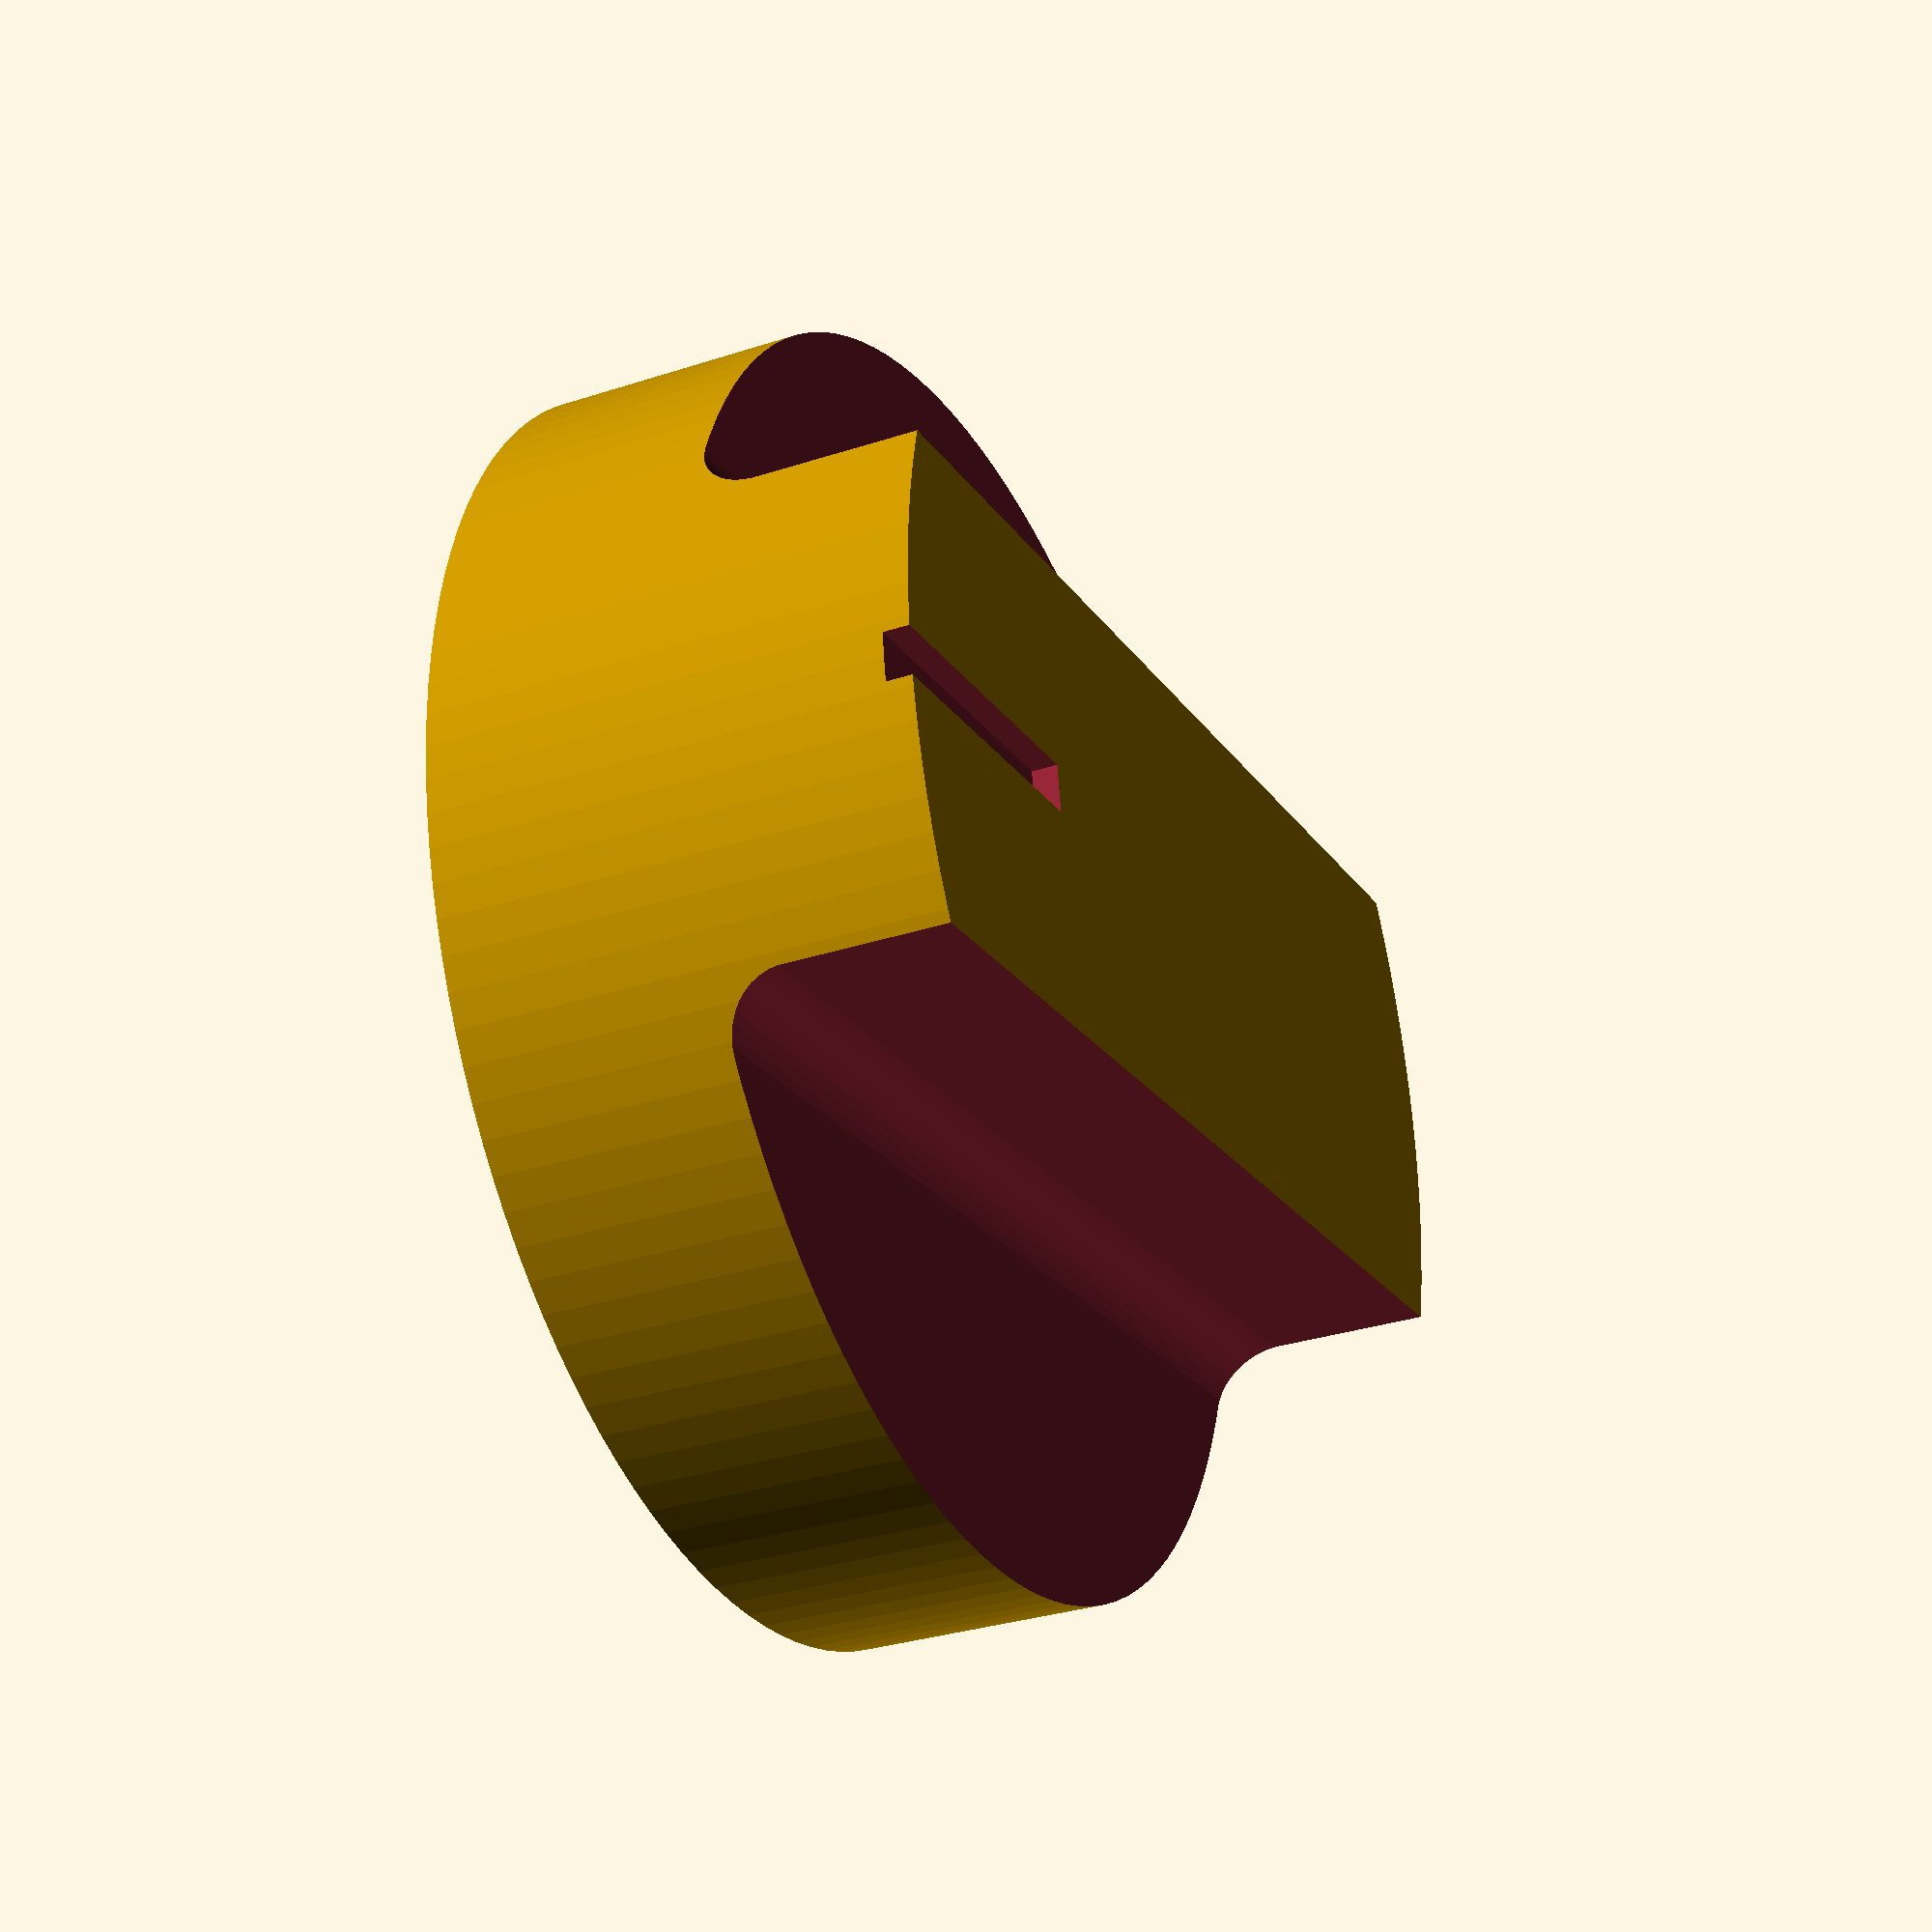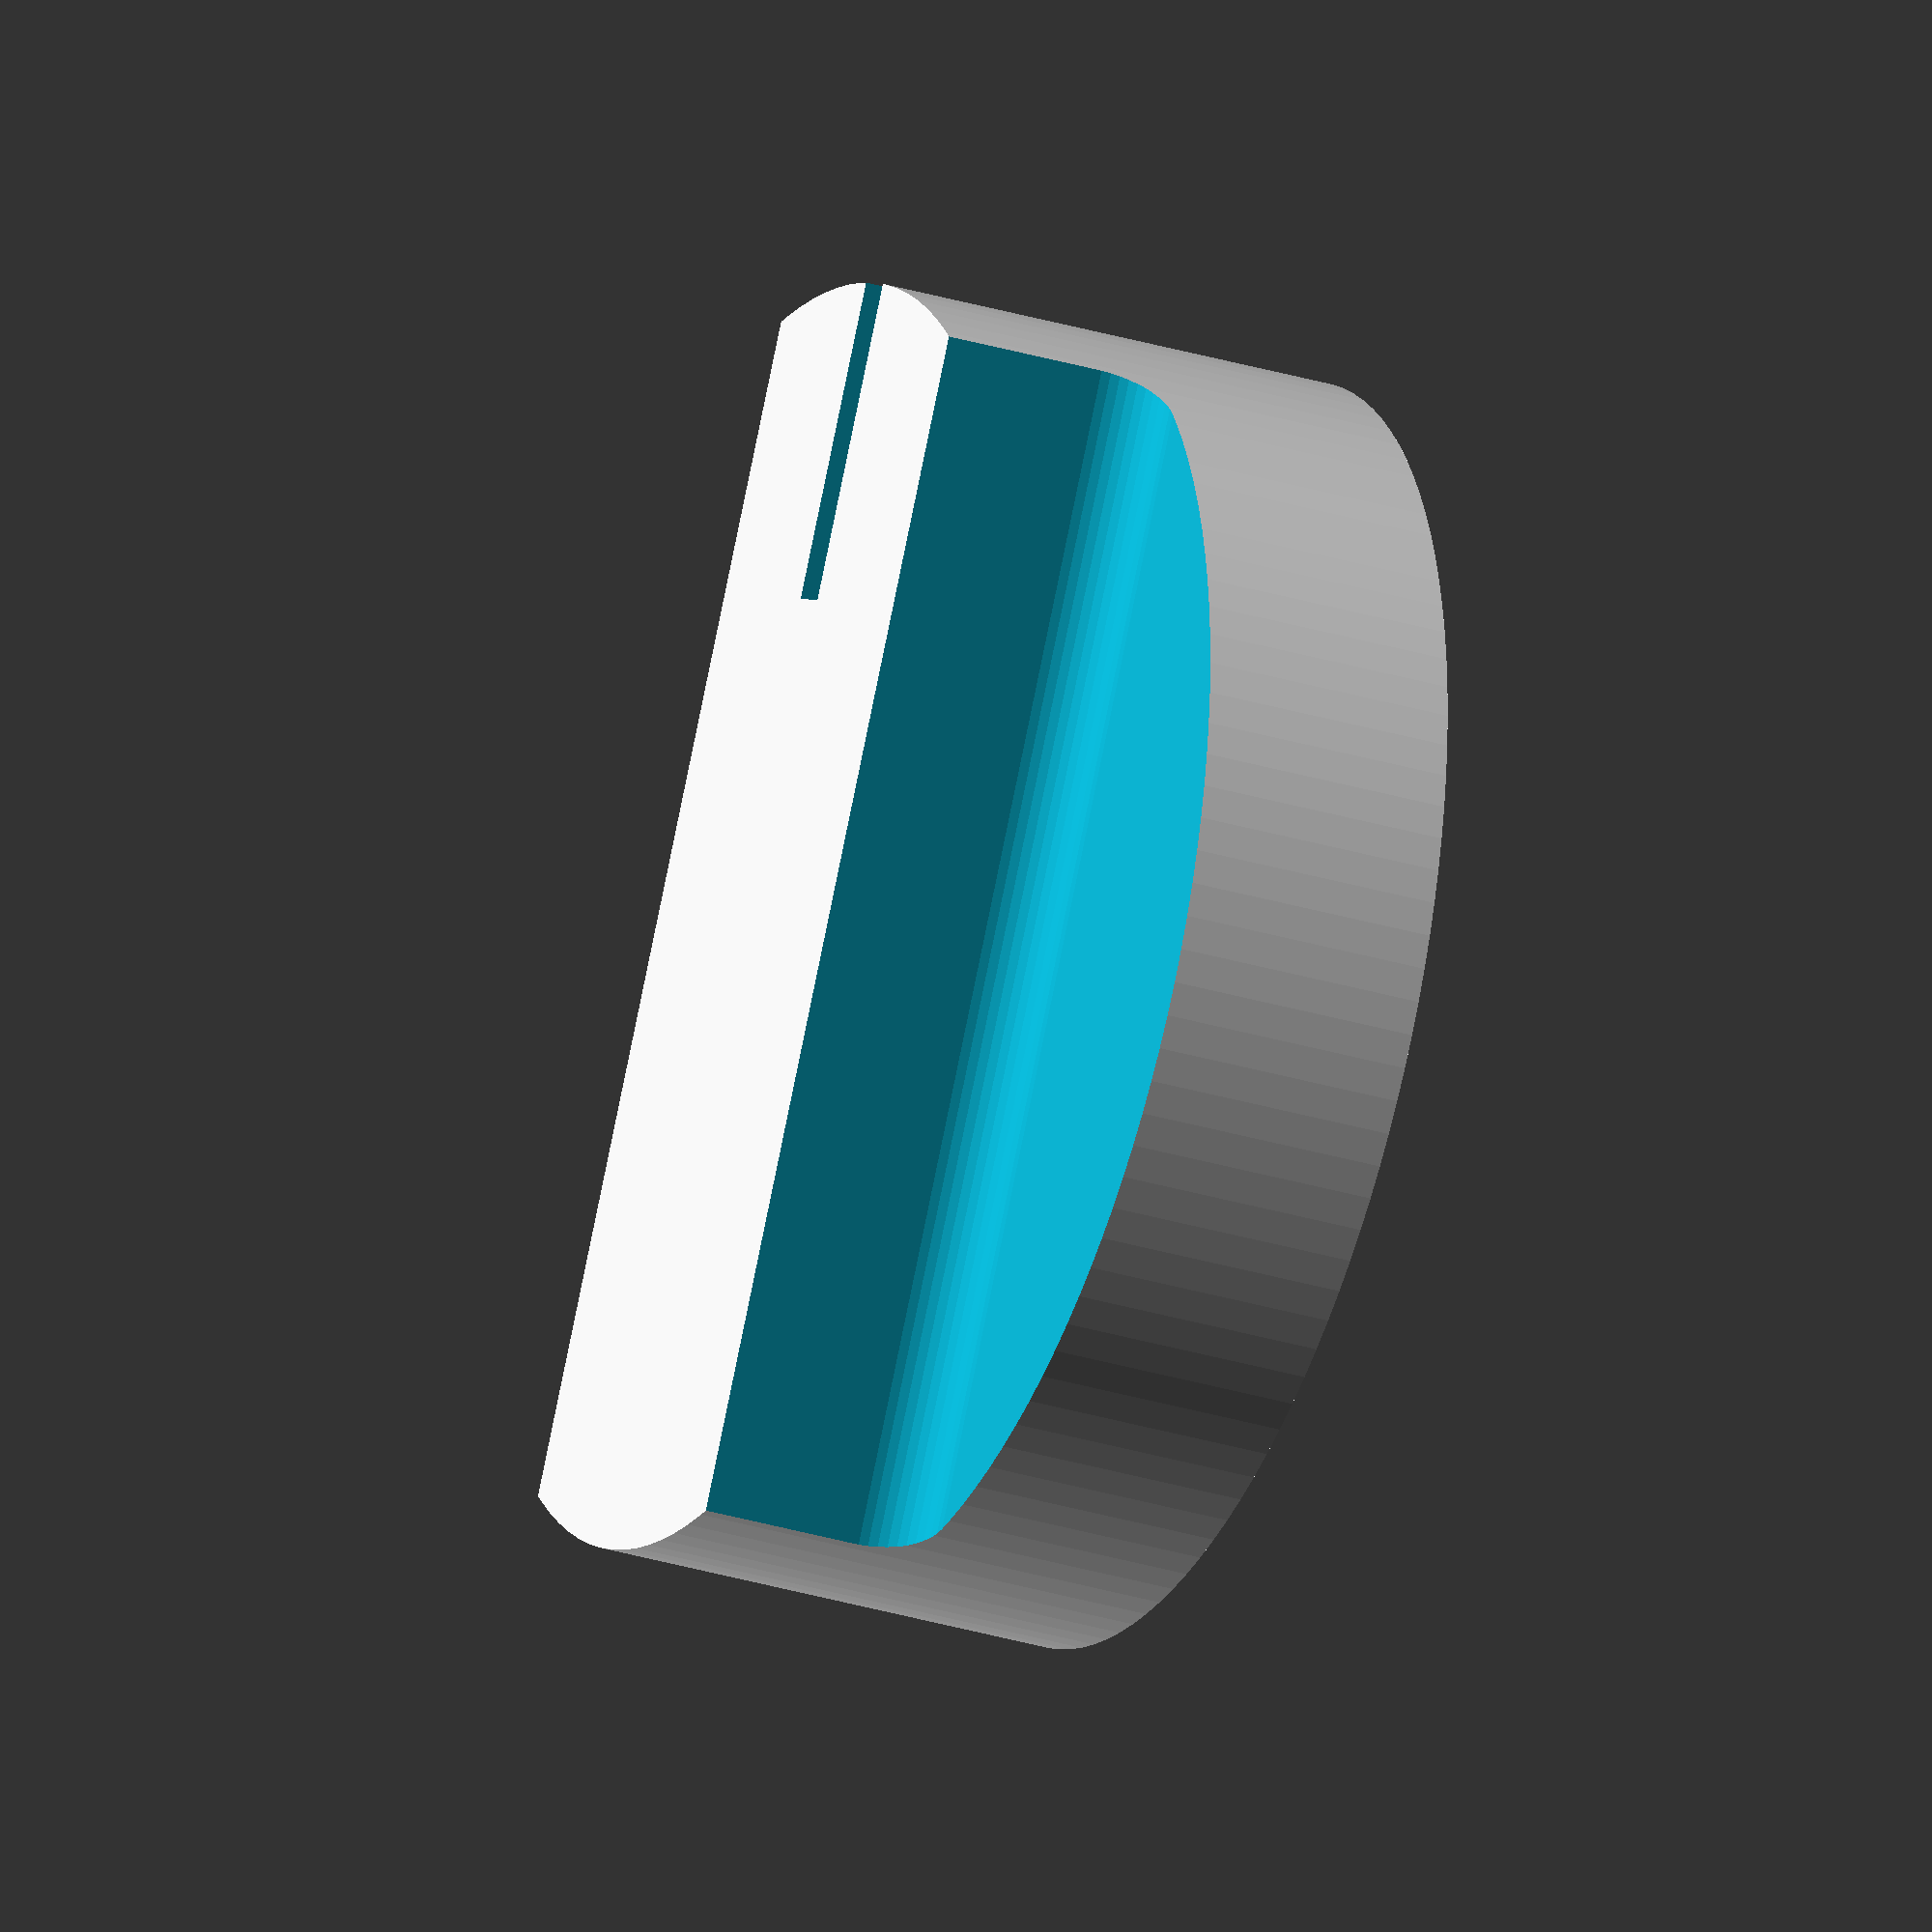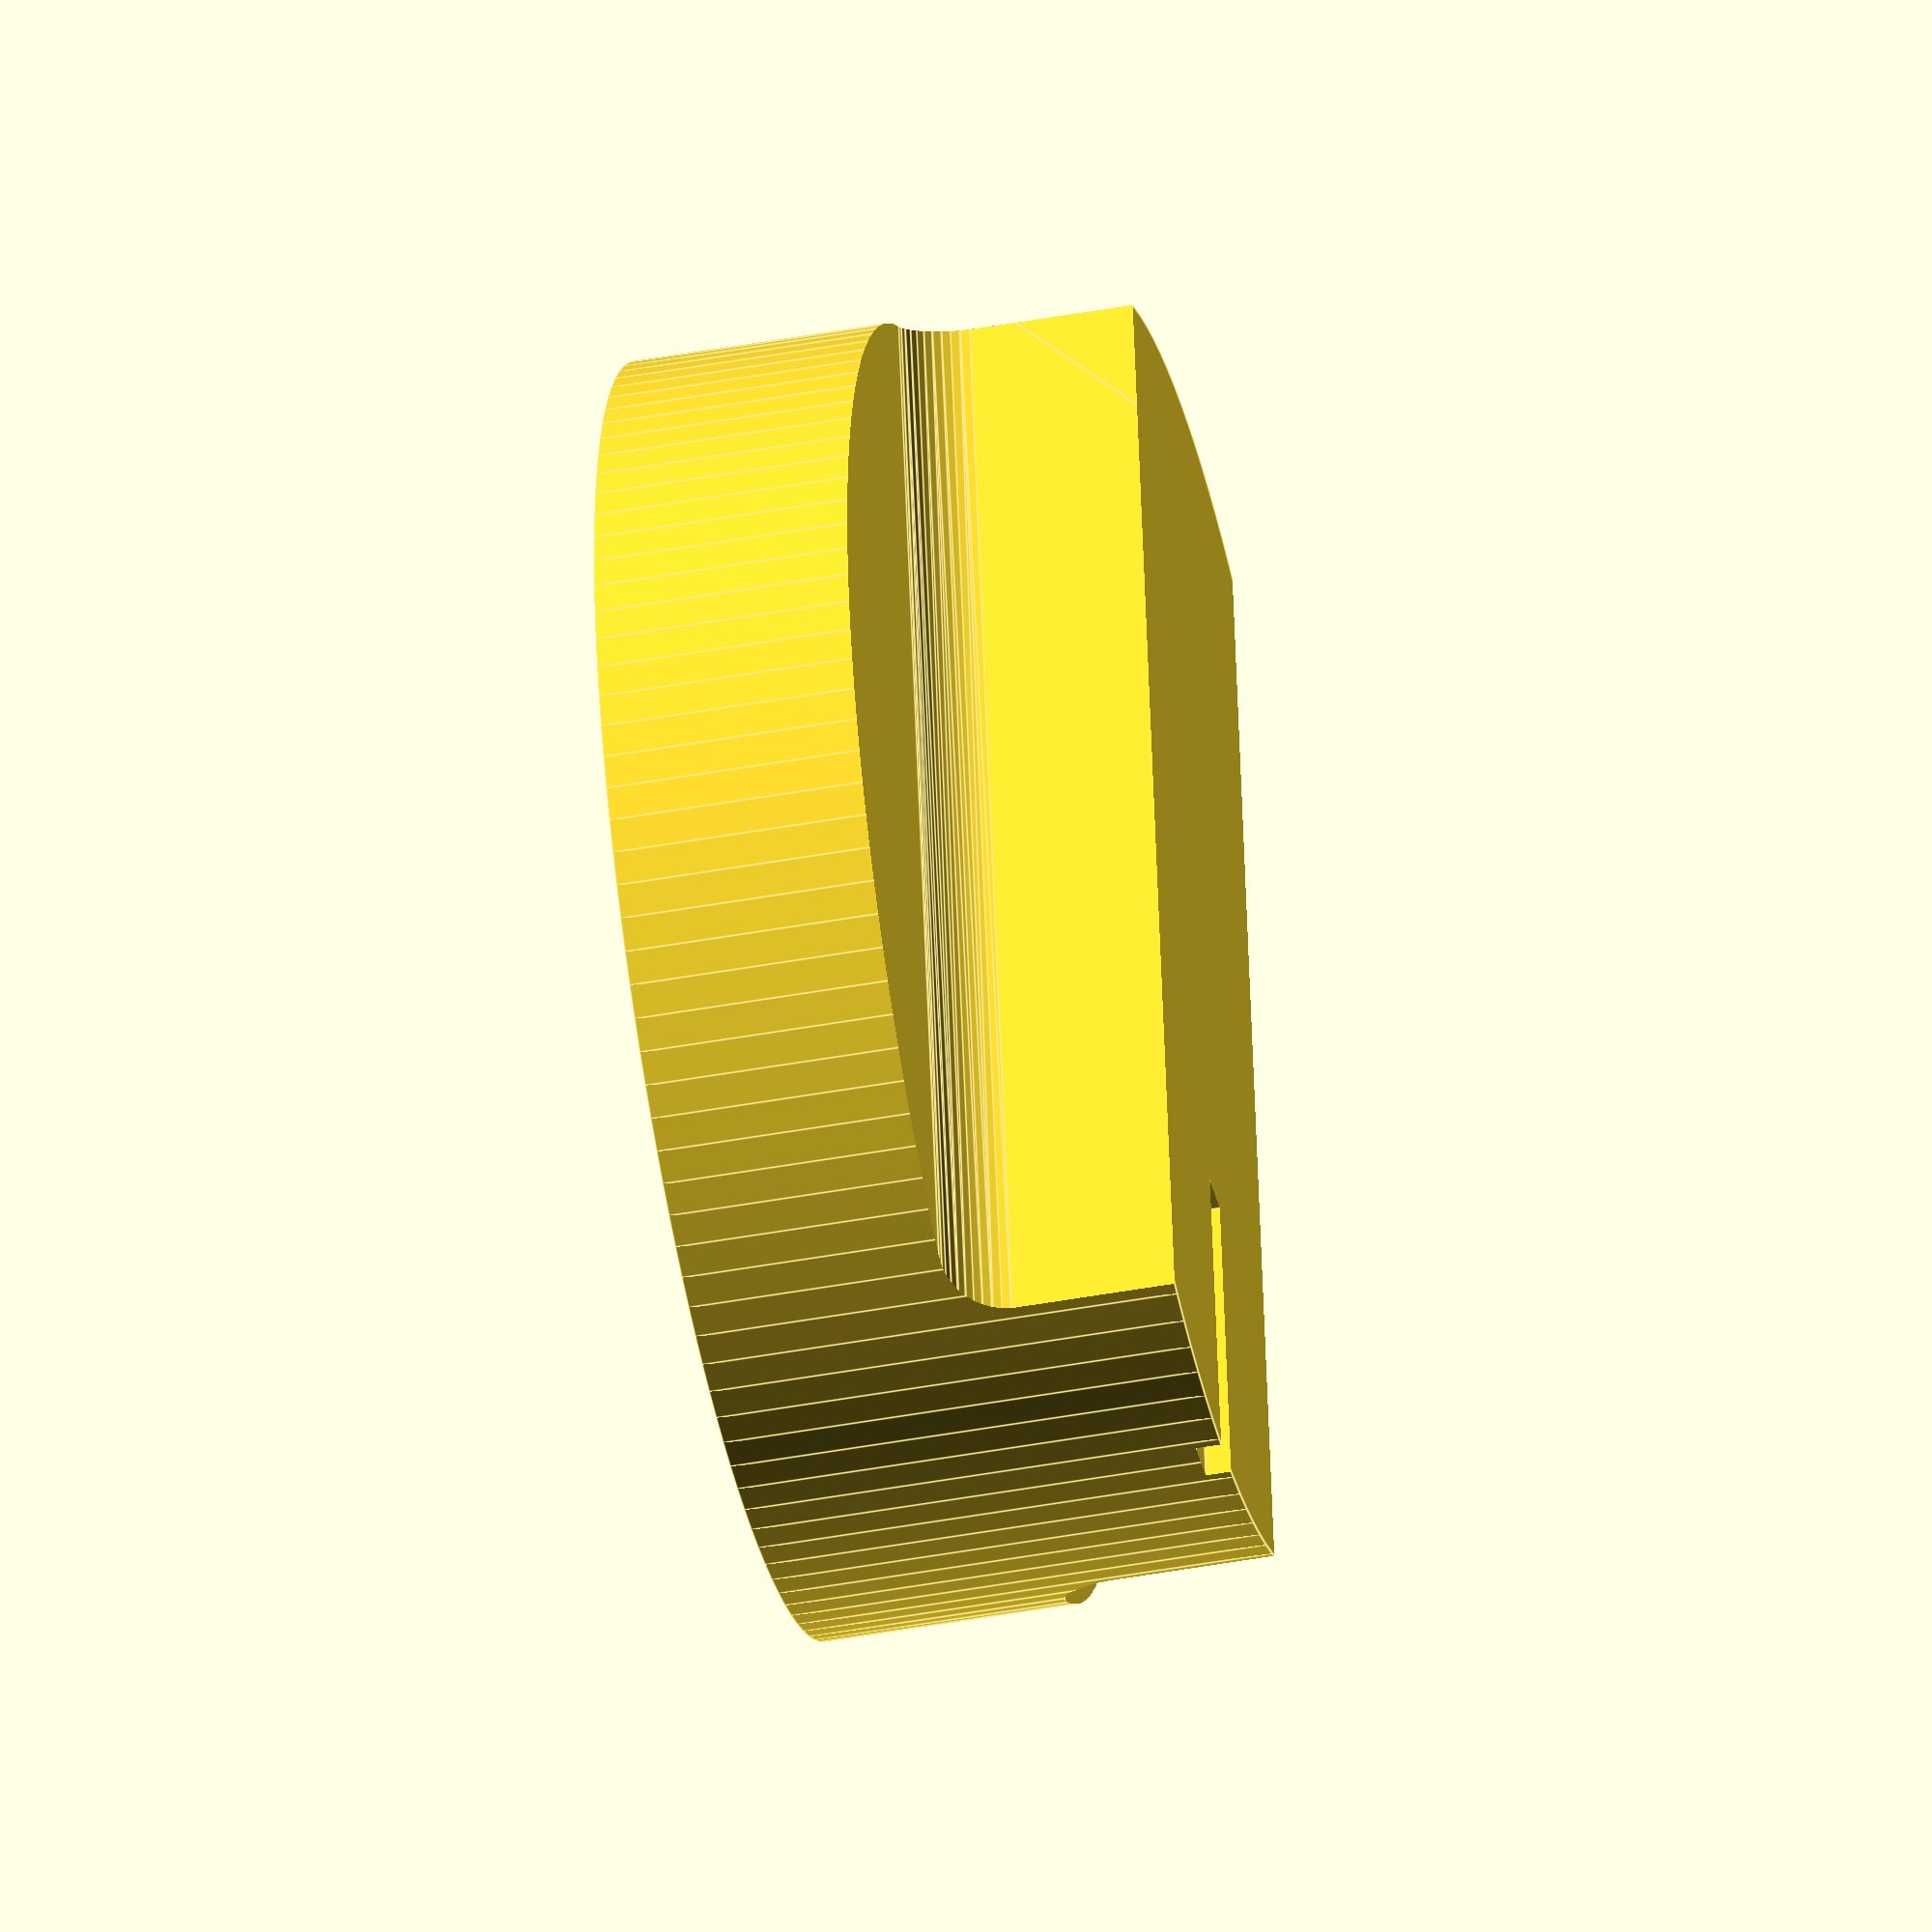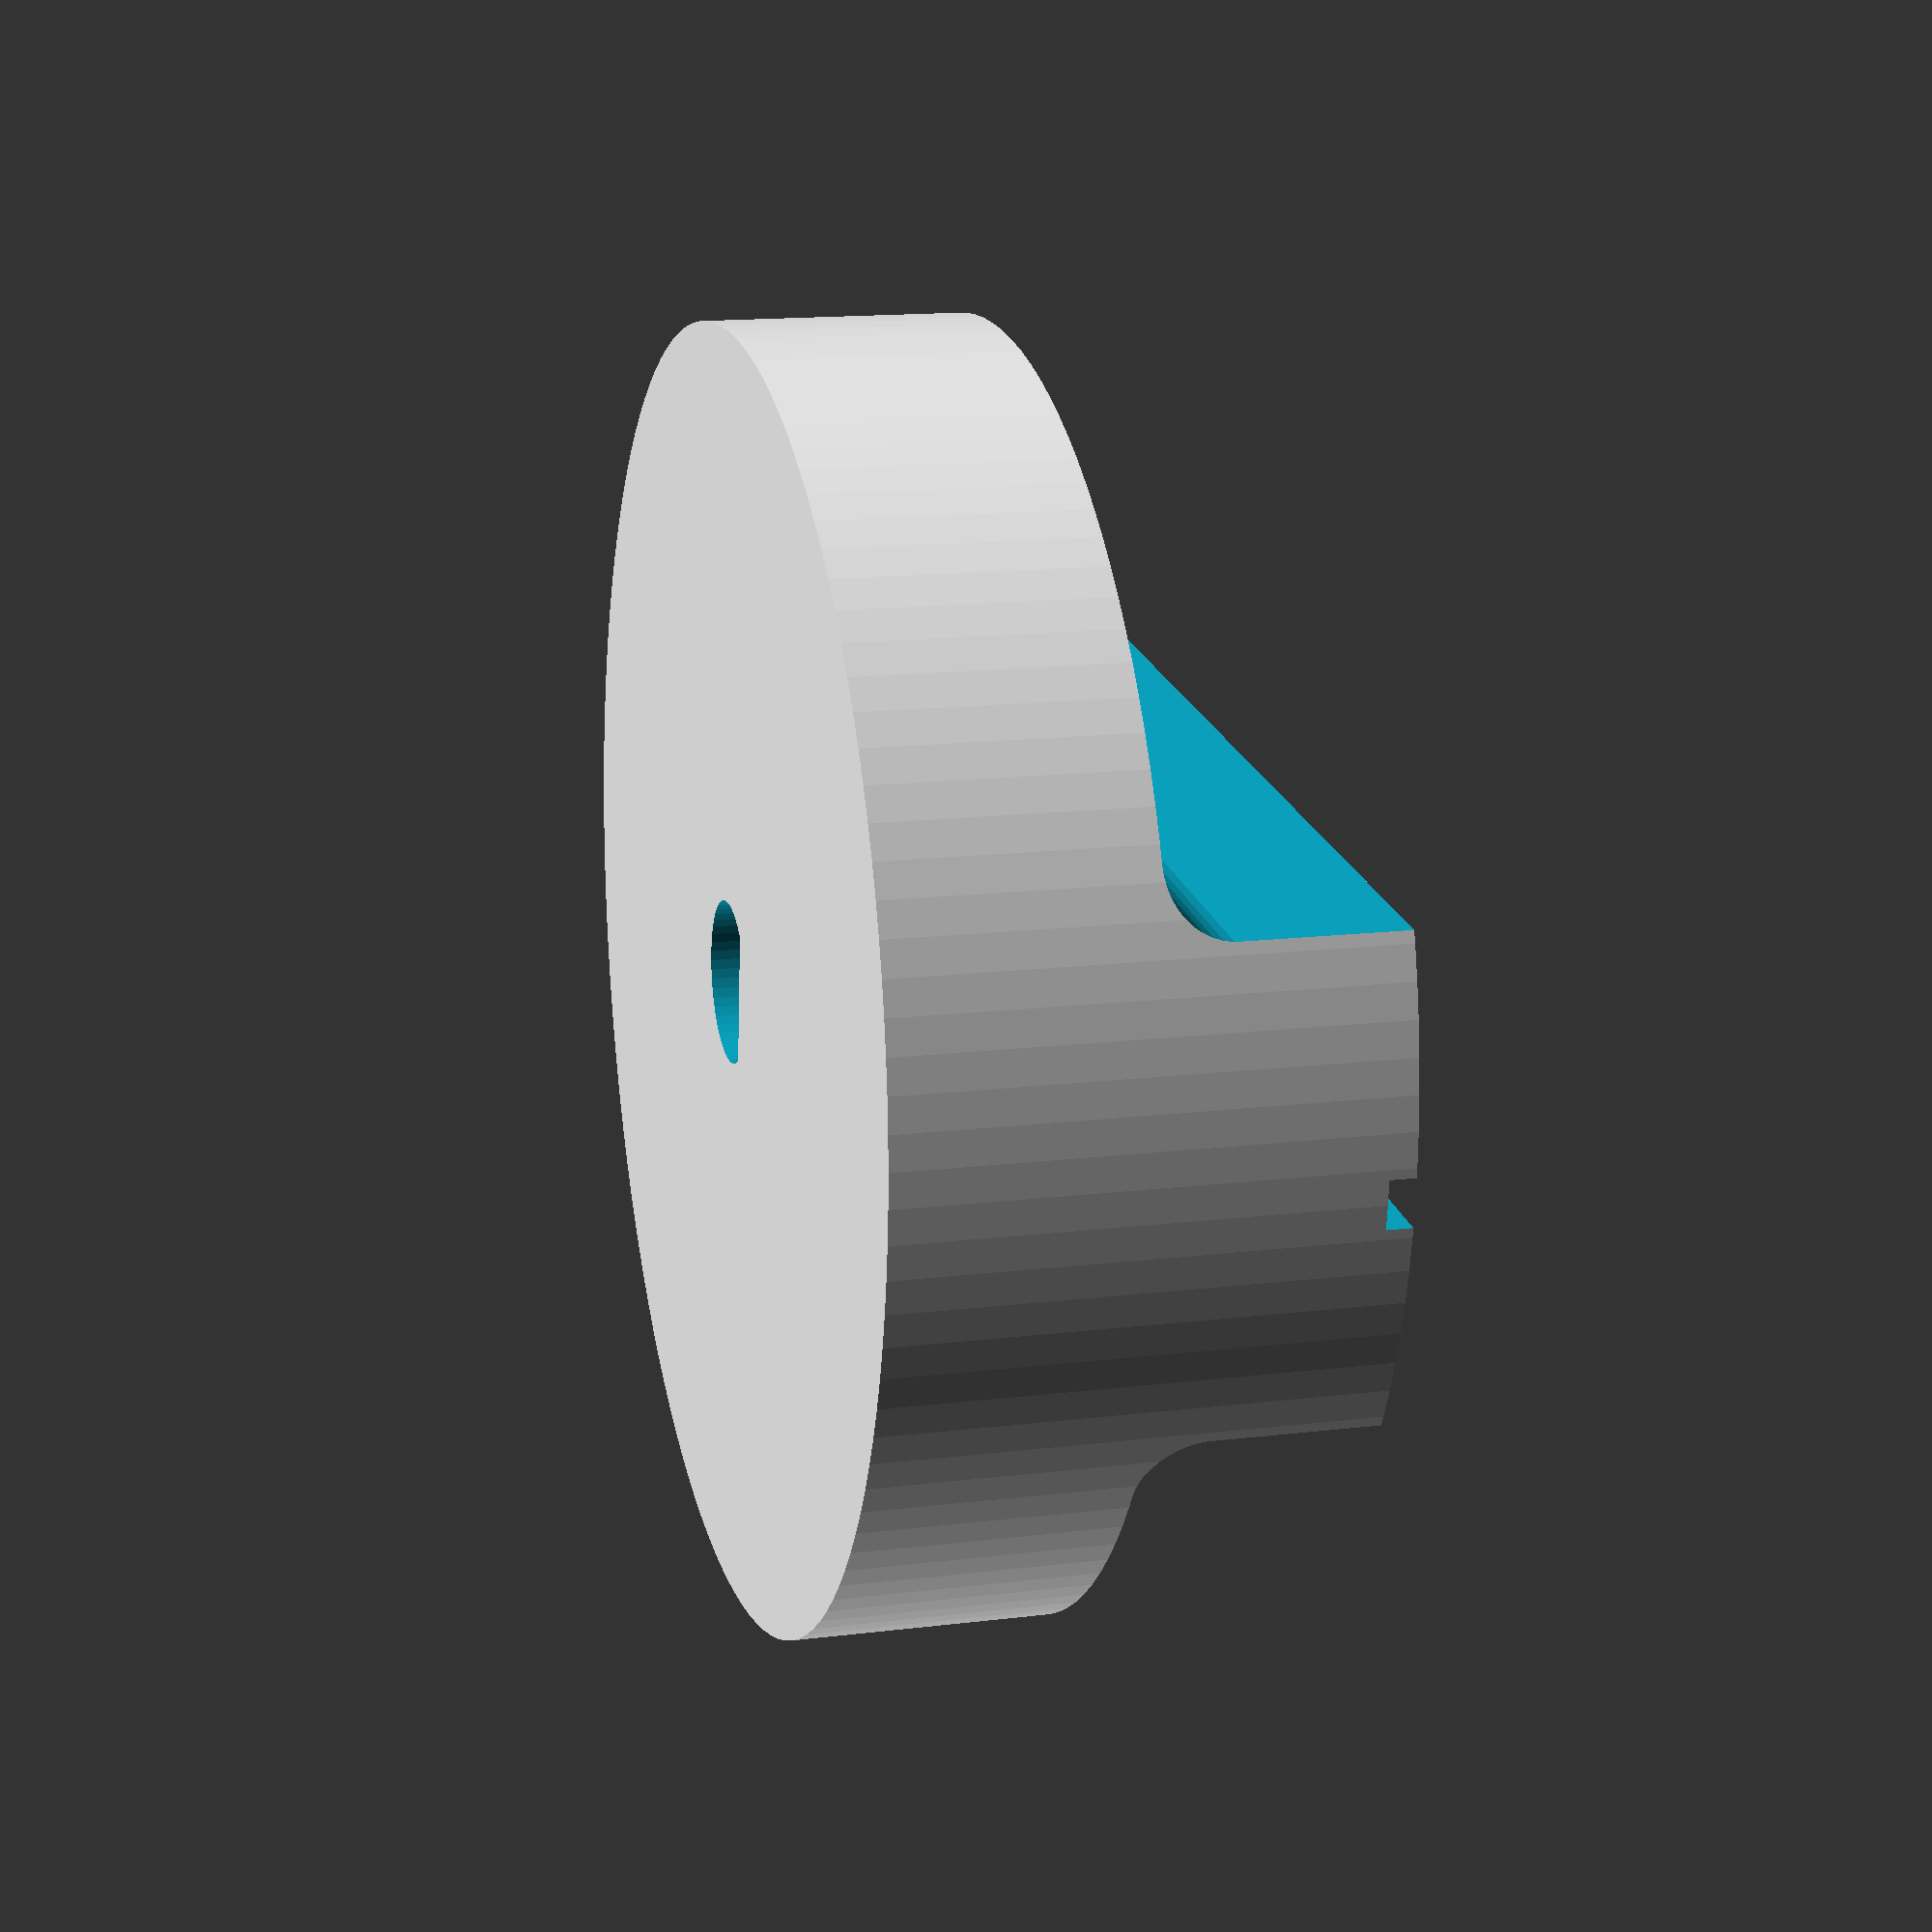
<openscad>
/* [Knob] */
Diameter=40;
Full_height=15;
Head_height=7;
Head_width=15;
Head_fillet=2;
/* [Marker line] */
Line_width=1.5;
Line_height=10;
Line_depth=0.8;
/* [Shaft] */
// Shaft Diameter ⌀
Shaft_Diameter = 5.0;
// Diameter (across cut) >D<
D_Shaft_Diameter = 4.0;
Shaft_depth=10;
Shaft_rotation=0; //[0:90:270]
/* [Bottom] */

Bottom_type="Full"; // [Full, Inner, Outer]
Inner_diameter=15;
Wall_width=3;
Wall=Diameter-Wall_width;
Outher_Length = 10;
Outer_diameter = 13;
/* [Hidden] */
$fs=.3;
/* [Hidden] */
$fa=3;
Fillet_radius=Head_fillet+0.001;

module Knob(){
    difference(){
    cylinder(h=Full_height, d=Diameter);

        translate([-Diameter/2,Fillet_radius+Head_width/2,Diameter+Fillet_radius+Full_height-Head_height])
       rotate([0,90,0])minkowski()
            {
              cube([Diameter,Diameter,1]);
              cylinder(r=Fillet_radius,h=Diameter);
            }

        translate([-Diameter/2,-Fillet_radius-Head_width/2-Diameter,Diameter+Fillet_radius+Full_height-Head_height])
       rotate([0,90,0])minkowski()
            {
              cube([Diameter,Diameter,1]);
              cylinder(r=Fillet_radius,h=Diameter);
            }
            translate([Diameter/2,0,Full_height])
    cube([Line_height*2,Line_width,Line_depth*2], center=true);
    if (Bottom_type=="Inner") Hollow();
    }
}
module Hollow(){
    translate([0, 0, -0.001])difference() {
    if (Wall_width<=1) 
        cylinder(h = Full_height-Head_height-1, d = Diameter-1);
    else
        cylinder(h = Full_height-Head_height-Wall_width, d = Wall);
        
    translate([0, 0, 0])
        if (Inner_diameter<=Shaft_Diameter) 
            cylinder(h = Full_height, d = Shaft_Diameter+1);
        else
            cylinder(h = Full_height, d = Inner_diameter);
    }
}

module Shaft(){
        translate([0, 0, -0.001])rotate([0,0,270])difference(){
        cylinder(h=Shaft_depth, d=Shaft_Diameter);
        translate([0,D_Shaft_Diameter,(Shaft_depth/2)])
        cube([Shaft_Diameter,Shaft_Diameter,Shaft_depth], center=true);
    }
}
if (Bottom_type=="Outer"){
  difference(){
  union(){
    Knob();
    translate([0,0,0-Outher_Length])cylinder(h = Outher_Length, d = Outer_diameter);
    }
  rotate([0,0,Shaft_rotation])translate([0,0,0-Outher_Length])Shaft();
  }
}

if (Bottom_type!="Outer"){
    difference(){
        Knob();
        rotate([0,0,Shaft_rotation])
        Shaft();
    }
}


</openscad>
<views>
elev=211.7 azim=351.3 roll=245.2 proj=p view=solid
elev=210.8 azim=120.4 roll=113.6 proj=o view=solid
elev=44.8 azim=80.3 roll=282.0 proj=o view=edges
elev=345.5 azim=173.4 roll=255.0 proj=p view=wireframe
</views>
